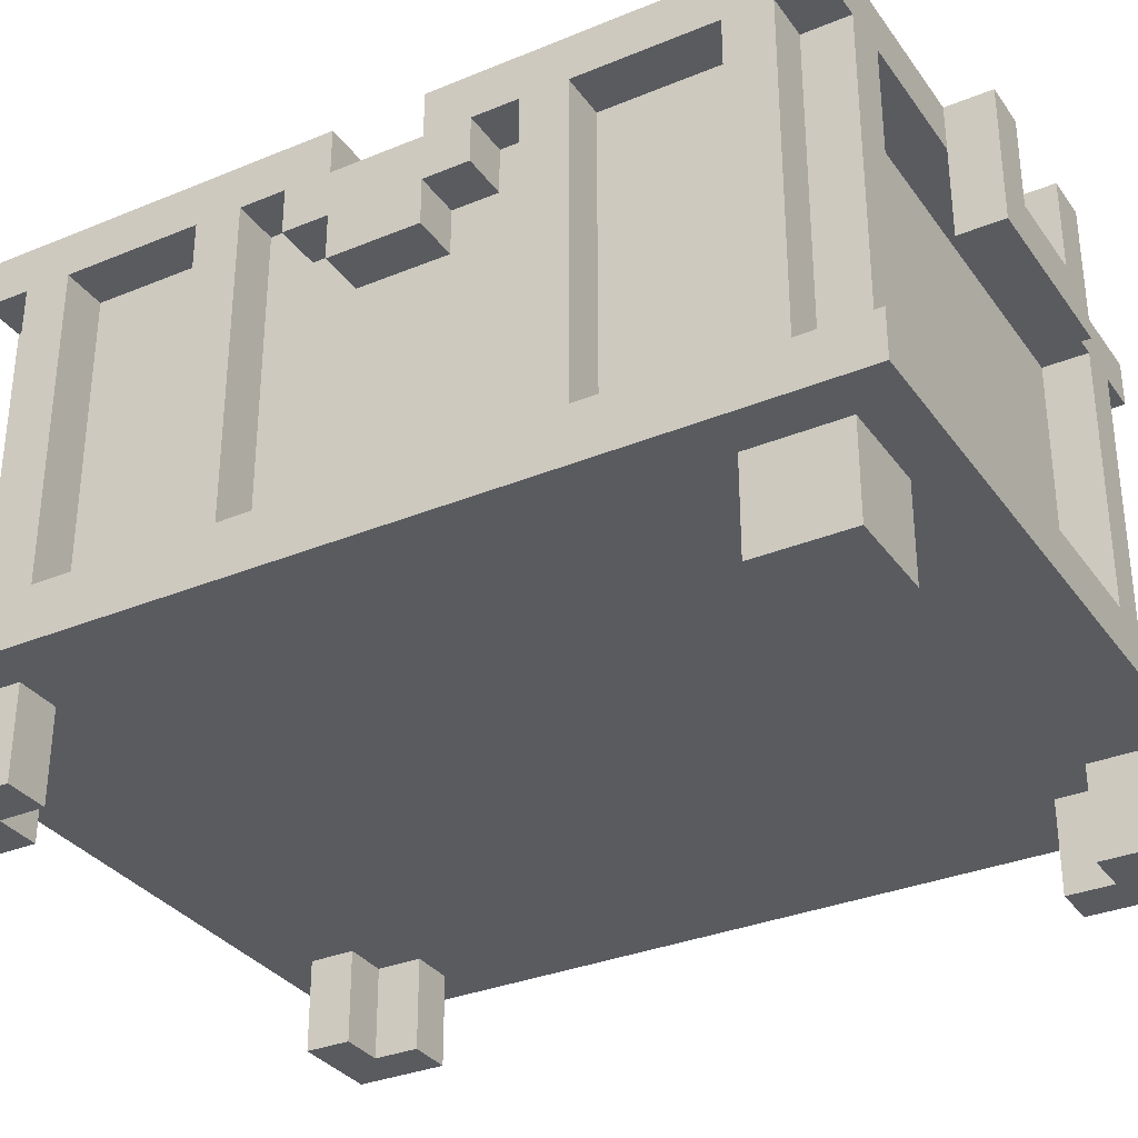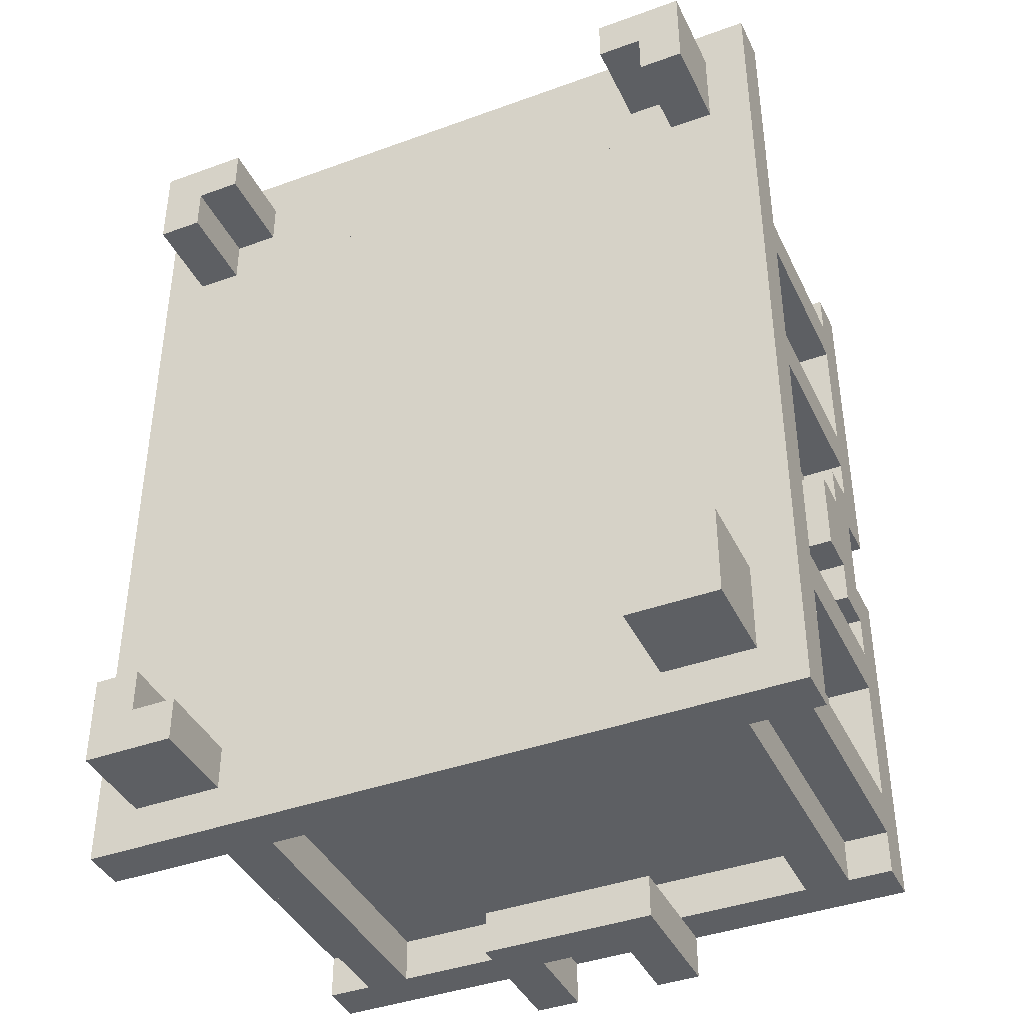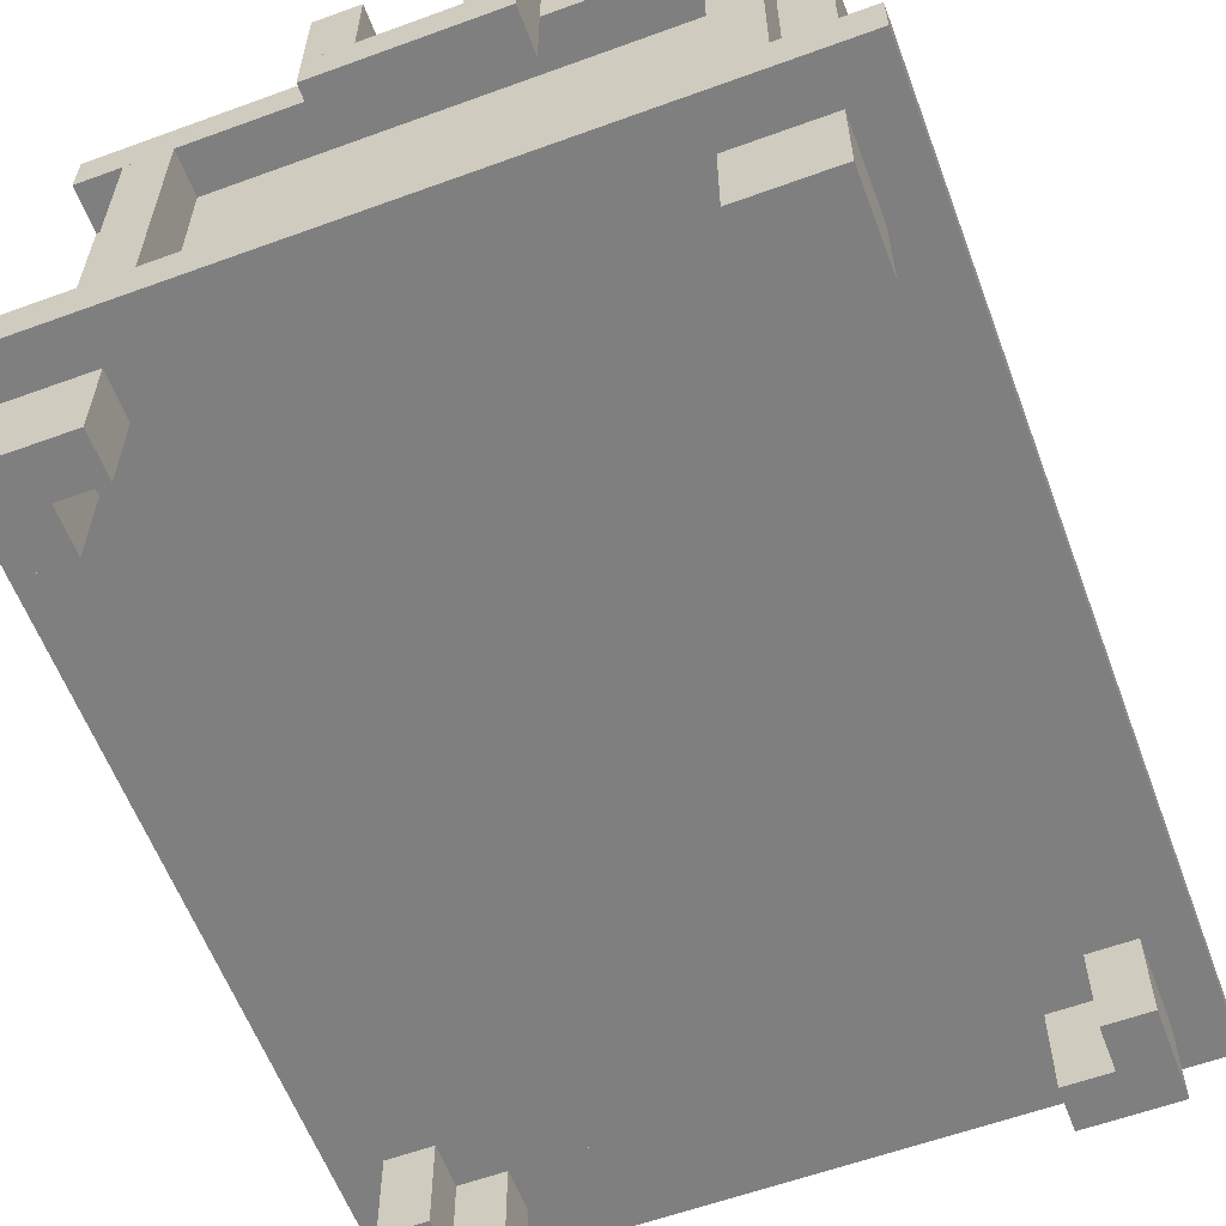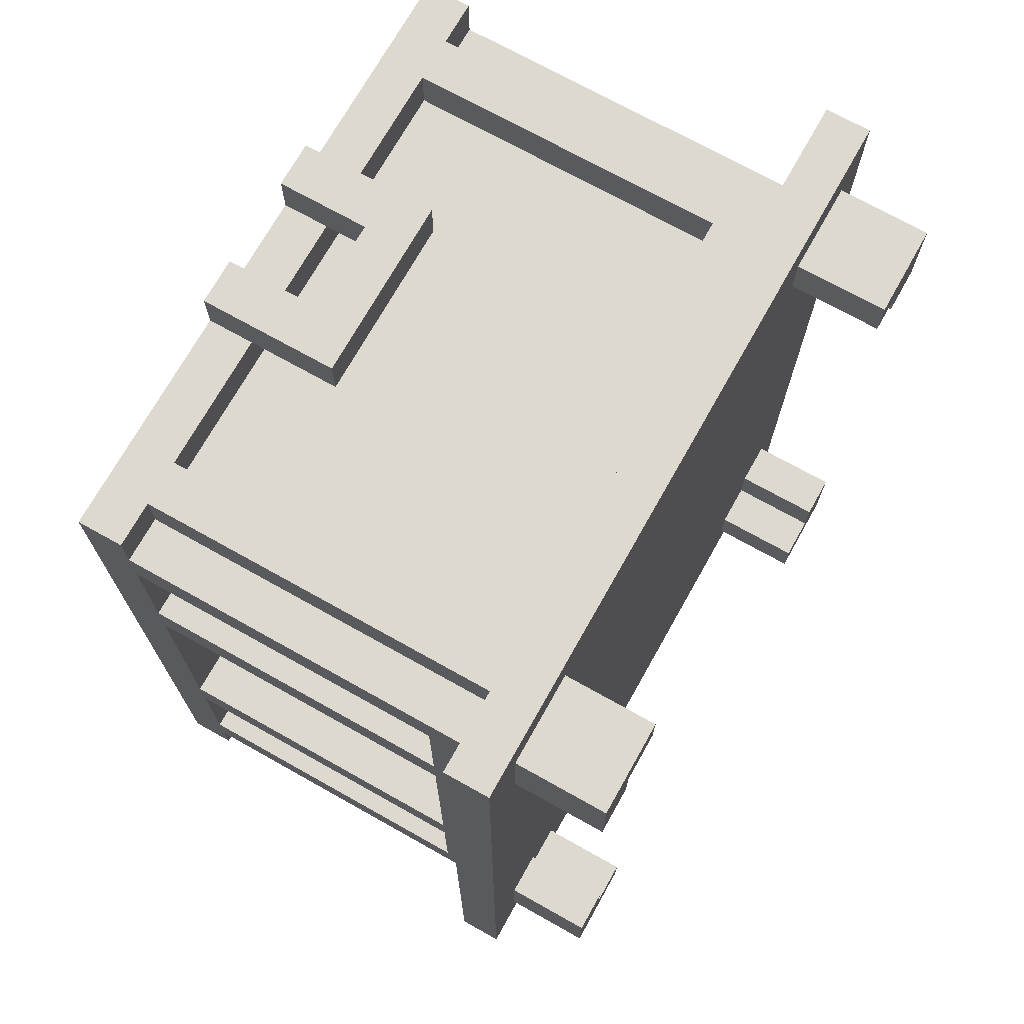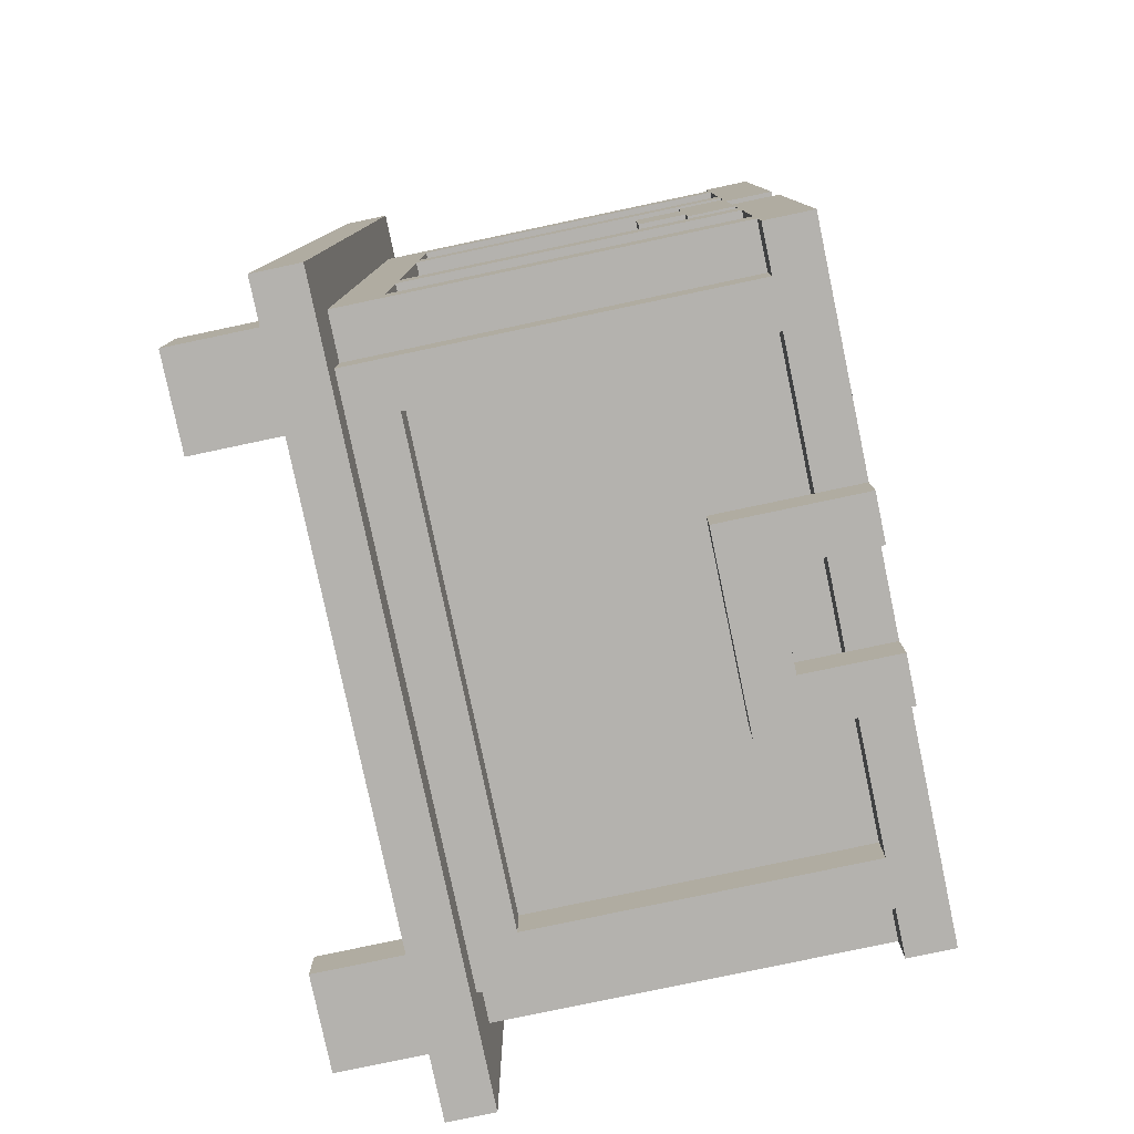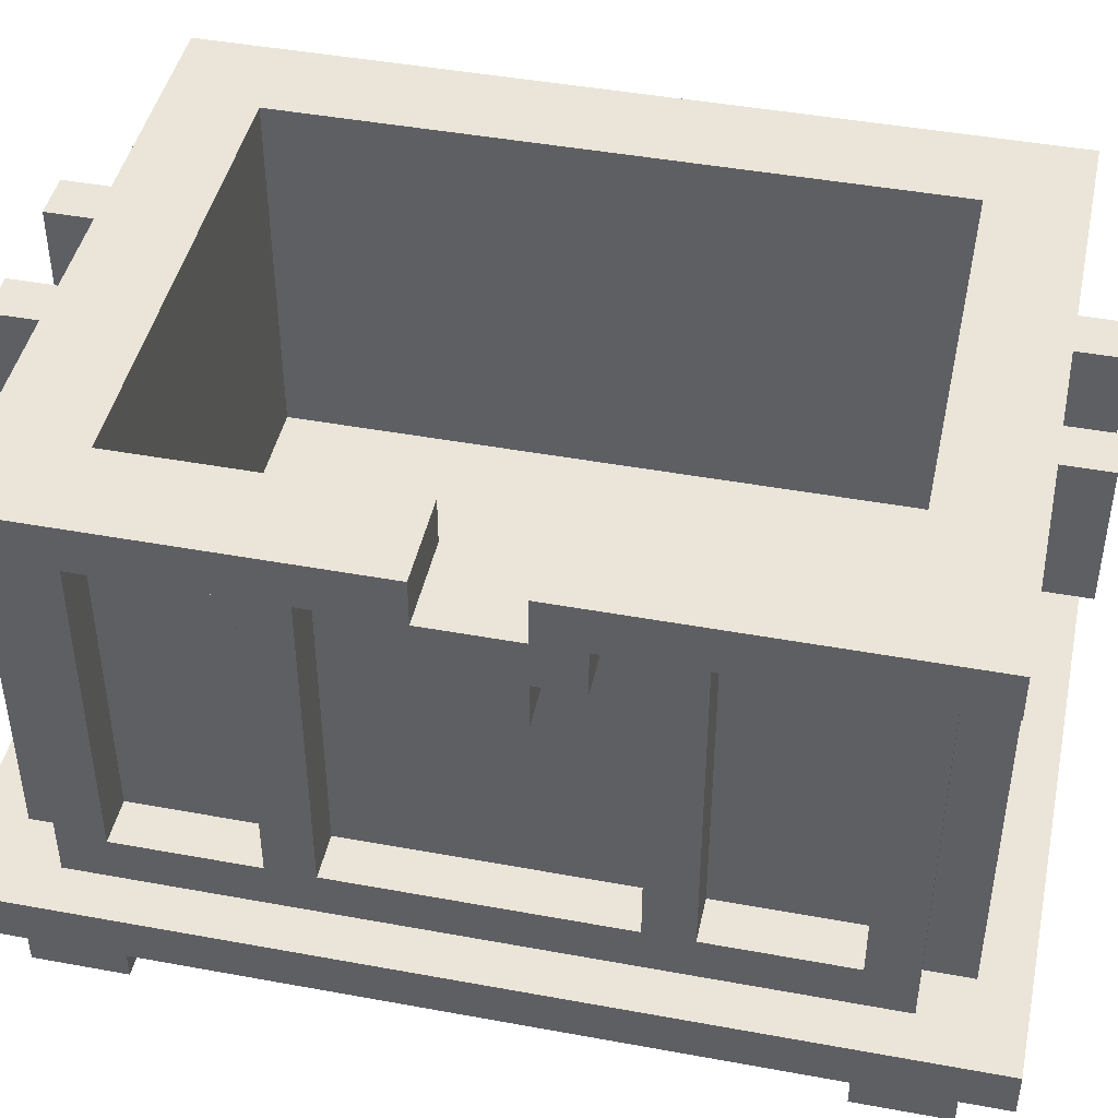
<metadata>
{"format":"obj","ext":"obj","renderer":"f3d","projection":"perspective","resolution":1024,"background":"white","views":[{"elev":-32.7,"azim":119.8,"up":"+Y"},{"elev":-40.4,"azim":24.1,"up":"+Z"},{"elev":-59.8,"azim":20.5,"up":"+Y"},{"elev":71.8,"azim":-60.7,"up":"+Z"},{"elev":-79.7,"azim":101.9,"up":"+Z"},{"elev":44.5,"azim":102.1,"up":"+Y"}]}
</metadata>
<code>
v 12 11 5
v 12 4 5
v 2 4 5
v 2 11 5
v 12 12 20
v 12 4 20
v 2 4 20
v 2 12 20
v 2 11 4
v 2 4 4
v 1 4 4
v 1 11 4
v 13 11 4
v 13 4 4
v 12 4 4
v 12 11 4
v 1 11 5
v 1 3 5
v 0 3 5
v 0 11 5
v 14 11 5
v 14 3 5
v 13 3 5
v 13 11 5
v 1 11 9
v 1 4 9
v 0 4 9
v 0 11 9
v 14 11 9
v 14 4 9
v 13 4 9
v 13 11 9
v 1 11 16
v 1 4 16
v 0 4 16
v 0 11 16
v 14 11 16
v 14 4 16
v 13 4 16
v 13 11 16
v 1 11 20
v 1 4 20
v 0 4 20
v 0 11 20
v 14 11 20
v 14 4 20
v 13 4 20
v 13 11 20
v 2 2 4
v 2 0 4
v 0 0 4
v 0 2 4
v 14 2 4
v 14 0 4
v 12 0 4
v 12 2 4
v 6 12 3
v 6 10 3
v 5 10 3
v 5 12 3
v 9 12 3
v 9 10 3
v 8 10 3
v 8 12 3
v 1 2 20
v 1 0 20
v 0 0 20
v 0 2 20
v 14 2 20
v 14 0 20
v 13 0 20
v 13 2 20
v 2 2 21
v 2 0 21
v 1 0 21
v 1 2 21
v 13 2 21
v 13 0 21
v 12 0 21
v 12 2 21
v 15 3 3
v 15 2 3
v -1 2 3
v -1 3 3
v 13 3 4
v 1 3 4
v 5 12 4
v 5 11 4
v 0 11 4
v 0 12 4
v 14 12 4
v 14 11 4
v 9 11 4
v 9 12 4
v 9 9 3
v 5 9 3
v 9 10 22
v 9 9 22
v 5 9 22
v 5 10 22
v 8 12 4
v 8 11 4
v 6 11 4
v 6 12 4
v 14 12 14
v 14 11 14
v 12 11 14
v 12 12 14
v 14 11 11
v 14 10 11
v 13 10 11
v 13 11 11
v 14 10 12
v 14 9 12
v 13 9 12
v 13 10 12
v 6 11 22
v 6 10 22
v 5 11 22
v 9 11 22
v 8 10 22
v 8 11 22
v 2 12 6
v 2 4 6
v 12 4 6
v 12 12 6
v 2 11 21
v 2 4 21
v 12 4 21
v 12 11 21
v 0 11 6
v 0 4 6
v 1 4 6
v 1 11 6
v 13 11 6
v 13 4 6
v 14 4 6
v 14 11 6
v 0 11 10
v 0 4 10
v 1 4 10
v 1 11 10
v 13 11 10
v 13 4 10
v 14 4 10
v 14 11 10
v 0 11 17
v 0 4 17
v 1 4 17
v 1 11 17
v 13 11 17
v 13 4 17
v 14 4 17
v 14 11 17
v 0 11 21
v 0 3 21
v 1 3 21
v 1 11 21
v 13 11 21
v 13 3 21
v 14 3 21
v 14 11 21
v 1 11 22
v 1 4 22
v 2 4 22
v 2 11 22
v 12 11 22
v 12 4 22
v 13 4 22
v 13 11 22
v 0 2 22
v 0 0 22
v 2 0 22
v 2 2 22
v 12 2 22
v 12 0 22
v 14 0 22
v 14 2 22
v 1 2 5
v 1 0 5
v 2 0 5
v 2 2 5
v 12 2 5
v 12 0 5
v 13 0 5
v 13 2 5
v 0 2 6
v 0 0 6
v 1 0 6
v 1 2 6
v 13 2 6
v 13 0 6
v 14 0 6
v 14 2 6
v 5 12 23
v 5 10 23
v 6 10 23
v 6 12 23
v 8 12 23
v 8 10 23
v 9 10 23
v 9 12 23
v 1 3 22
v 13 3 22
v -1 3 23
v -1 2 23
v 15 2 23
v 15 3 23
v 0 12 22
v 0 11 22
v 5 12 22
v 9 12 22
v 14 11 22
v 14 12 22
v 5 10 4
v 5 9 4
v 9 9 4
v 9 10 4
v 5 9 23
v 9 9 23
v 12 12 12
v 12 11 12
v 14 11 12
v 14 12 12
v 6 12 22
v 8 12 22
v 6 10 4
v 8 10 4
v 13 10 14
v 13 9 14
v 14 9 14
v 14 10 14
v 13 11 15
v 13 10 15
v 14 10 15
v 14 11 15
v 12 11 6
v 12 11 20
v 0 4 5
v 0 4 21
v 13 9 16
v 13 9 10
v 14 4 5
v 14 4 21
v 13 10 10
v 13 10 16
v 0 12 6
v 0 12 20
v -1 3 5
v -1 3 21
v 15 3 21
v 15 3 5
v 14 12 6
v 14 12 20
v -1 3 4
v 15 3 4
v -1 3 22
v 15 3 22
v -1 2 20
v -1 2 6
v 15 2 6
v 15 2 20
v -1 2 4
v 15 2 4
v -1 2 22
v 15 2 22
v 0 0 5
v 14 0 5
v 0 0 21
v 14 0 21
g Matrix_12
f 22 161 251 252
f 249 250 156 19
f 259 260 261 262
f 124 7 6 125
f 247 248 8 123
f 8 7 124 123
f 5 6 7 8
f 123 124 125 126
f 158 157 203 163
f 12 86 18 17
f 170 204 160 159
f 24 23 85 13
f 155 156 157 158
f 159 160 161 162
f 17 18 19 20
f 21 22 23 24
f 237 125 6 238
f 127 128 129 130
f 1 2 3 4
f 142 141 34 33
f 150 149 42 41
f 48 47 152 151
f 32 31 136 135
f 134 133 26 25
f 20 239 132 131
f 16 15 2 1
f 167 168 169 170
f 28 27 140 139
f 130 129 168 167
f 44 43 240 155
f 36 35 148 147
f 147 148 149 150
f 151 152 153 154
f 163 164 165 166
f 143 144 145 146
f 131 132 133 134
f 135 136 137 138
f 139 140 141 142
f 33 34 35 36
f 37 38 39 40
f 41 42 43 44
f 29 30 31 32
f 9 10 11 12
f 13 14 15 16
f 25 26 27 28
f 162 244 46 45
f 45 46 47 48
f 166 165 128 127
f 154 153 38 37
f 4 3 10 9
f 138 137 243 21
f 146 145 30 29
f 108 5 254 105
f 126 221 224 253
f 144 39 38 145
f 140 35 34 141
f 36 139 142 33
f 241 39 144 242
f 32 135 138 29
f 44 147 150 41
f 48 151 154 45
f 28 131 134 25
f 211 99 219 195
f 60 96 216 87
f 94 217 95 61
f 202 220 98 212
f 136 31 30 137
f 132 27 26 133
f 152 47 46 153
f 148 43 42 149
f 248 209 214 254
f 90 247 253 91
f 53 54 55 56
f 178 177 70 69
f 194 193 54 53
f 52 51 188 187
f 68 67 172 171
f 171 172 173 174
f 175 176 177 178
f 222 107 106 223
f 49 50 51 52
f 72 71 78 77
f 80 79 176 175
f 226 121 200 199
f 56 55 184 183
f 186 185 192 191
f 64 63 228 101
f 187 188 189 190
f 191 192 193 194
f 195 196 197 198
f 77 78 79 80
f 179 180 181 182
f 183 184 185 186
f 65 66 67 68
f 61 62 63 64
f 57 58 59 60
f 199 200 201 202
f 73 74 75 76
f 69 70 71 72
f 182 181 50 49
f 190 189 180 179
f 194 53 264 261
f 104 227 58 57
f 260 263 52 187
f 198 197 118 225
f 76 75 66 65
f 174 173 74 73
f 265 259 68 171
f 178 69 262 266
f 230 115 114 231
f 84 83 206 205
f 208 207 82 81
f 90 89 210 209
f 81 82 83 84
f 205 206 207 208
f 84 255 256 81
f 257 205 208 258
f 244 161 22 243
f 239 19 156 240
f 263 83 82 264
f 206 265 266 207
f 190 179 186 191
f 76 65 72 77
f 164 203 204 169
f 14 85 86 11
f 166 127 130 167
f 4 9 16 1
f 174 73 80 175
f 182 49 56 183
f 10 3 2 15
f 128 165 168 129
f 214 213 106 105
f 224 223 92 91
f 126 237 222 221
f 108 107 238 5
f 87 88 89 90
f 91 92 93 94
f 212 120 213 214
f 209 210 119 211
f 216 96 95 217
f 219 99 98 220
f 97 98 99 100
f 62 95 96 59
f 196 219 220 201
f 215 216 217 218
f 236 235 110 109
f 250 257 203 157
f 255 249 18 86
f 118 197 200 121
f 85 23 252 256
f 176 79 270 177
f 101 102 103 104
f 160 204 258 251
f 105 106 107 108
f 267 51 50 181
f 172 269 74 173
f 246 241 230 229
f 184 55 54 268
f 232 231 114 113
f 221 222 223 224
f 58 227 228 63
f 116 115 242 245
f 225 117 122 226
f 170 159 162 213
f 210 155 158 163
f 64 101 94 61
f 211 195 198 225
f 226 199 202 212
f 78 71 70 270
f 269 67 66 75
f 60 87 104 57
f 112 143 146 109
f 233 234 235 236
f 192 185 268 193
f 116 111 110 113
f 229 230 231 232
f 40 246 234 233
f 112 111 245 143
f 102 228 218 93
f 88 215 227 103
f 117 118 100 119
f 120 97 121 122
f 109 110 111 112
f 113 114 115 116
f 40 233 236 37
f 24 13 92 21
f 188 267 180 189
f 234 229 232 235
f 20 89 12 17

</code>
